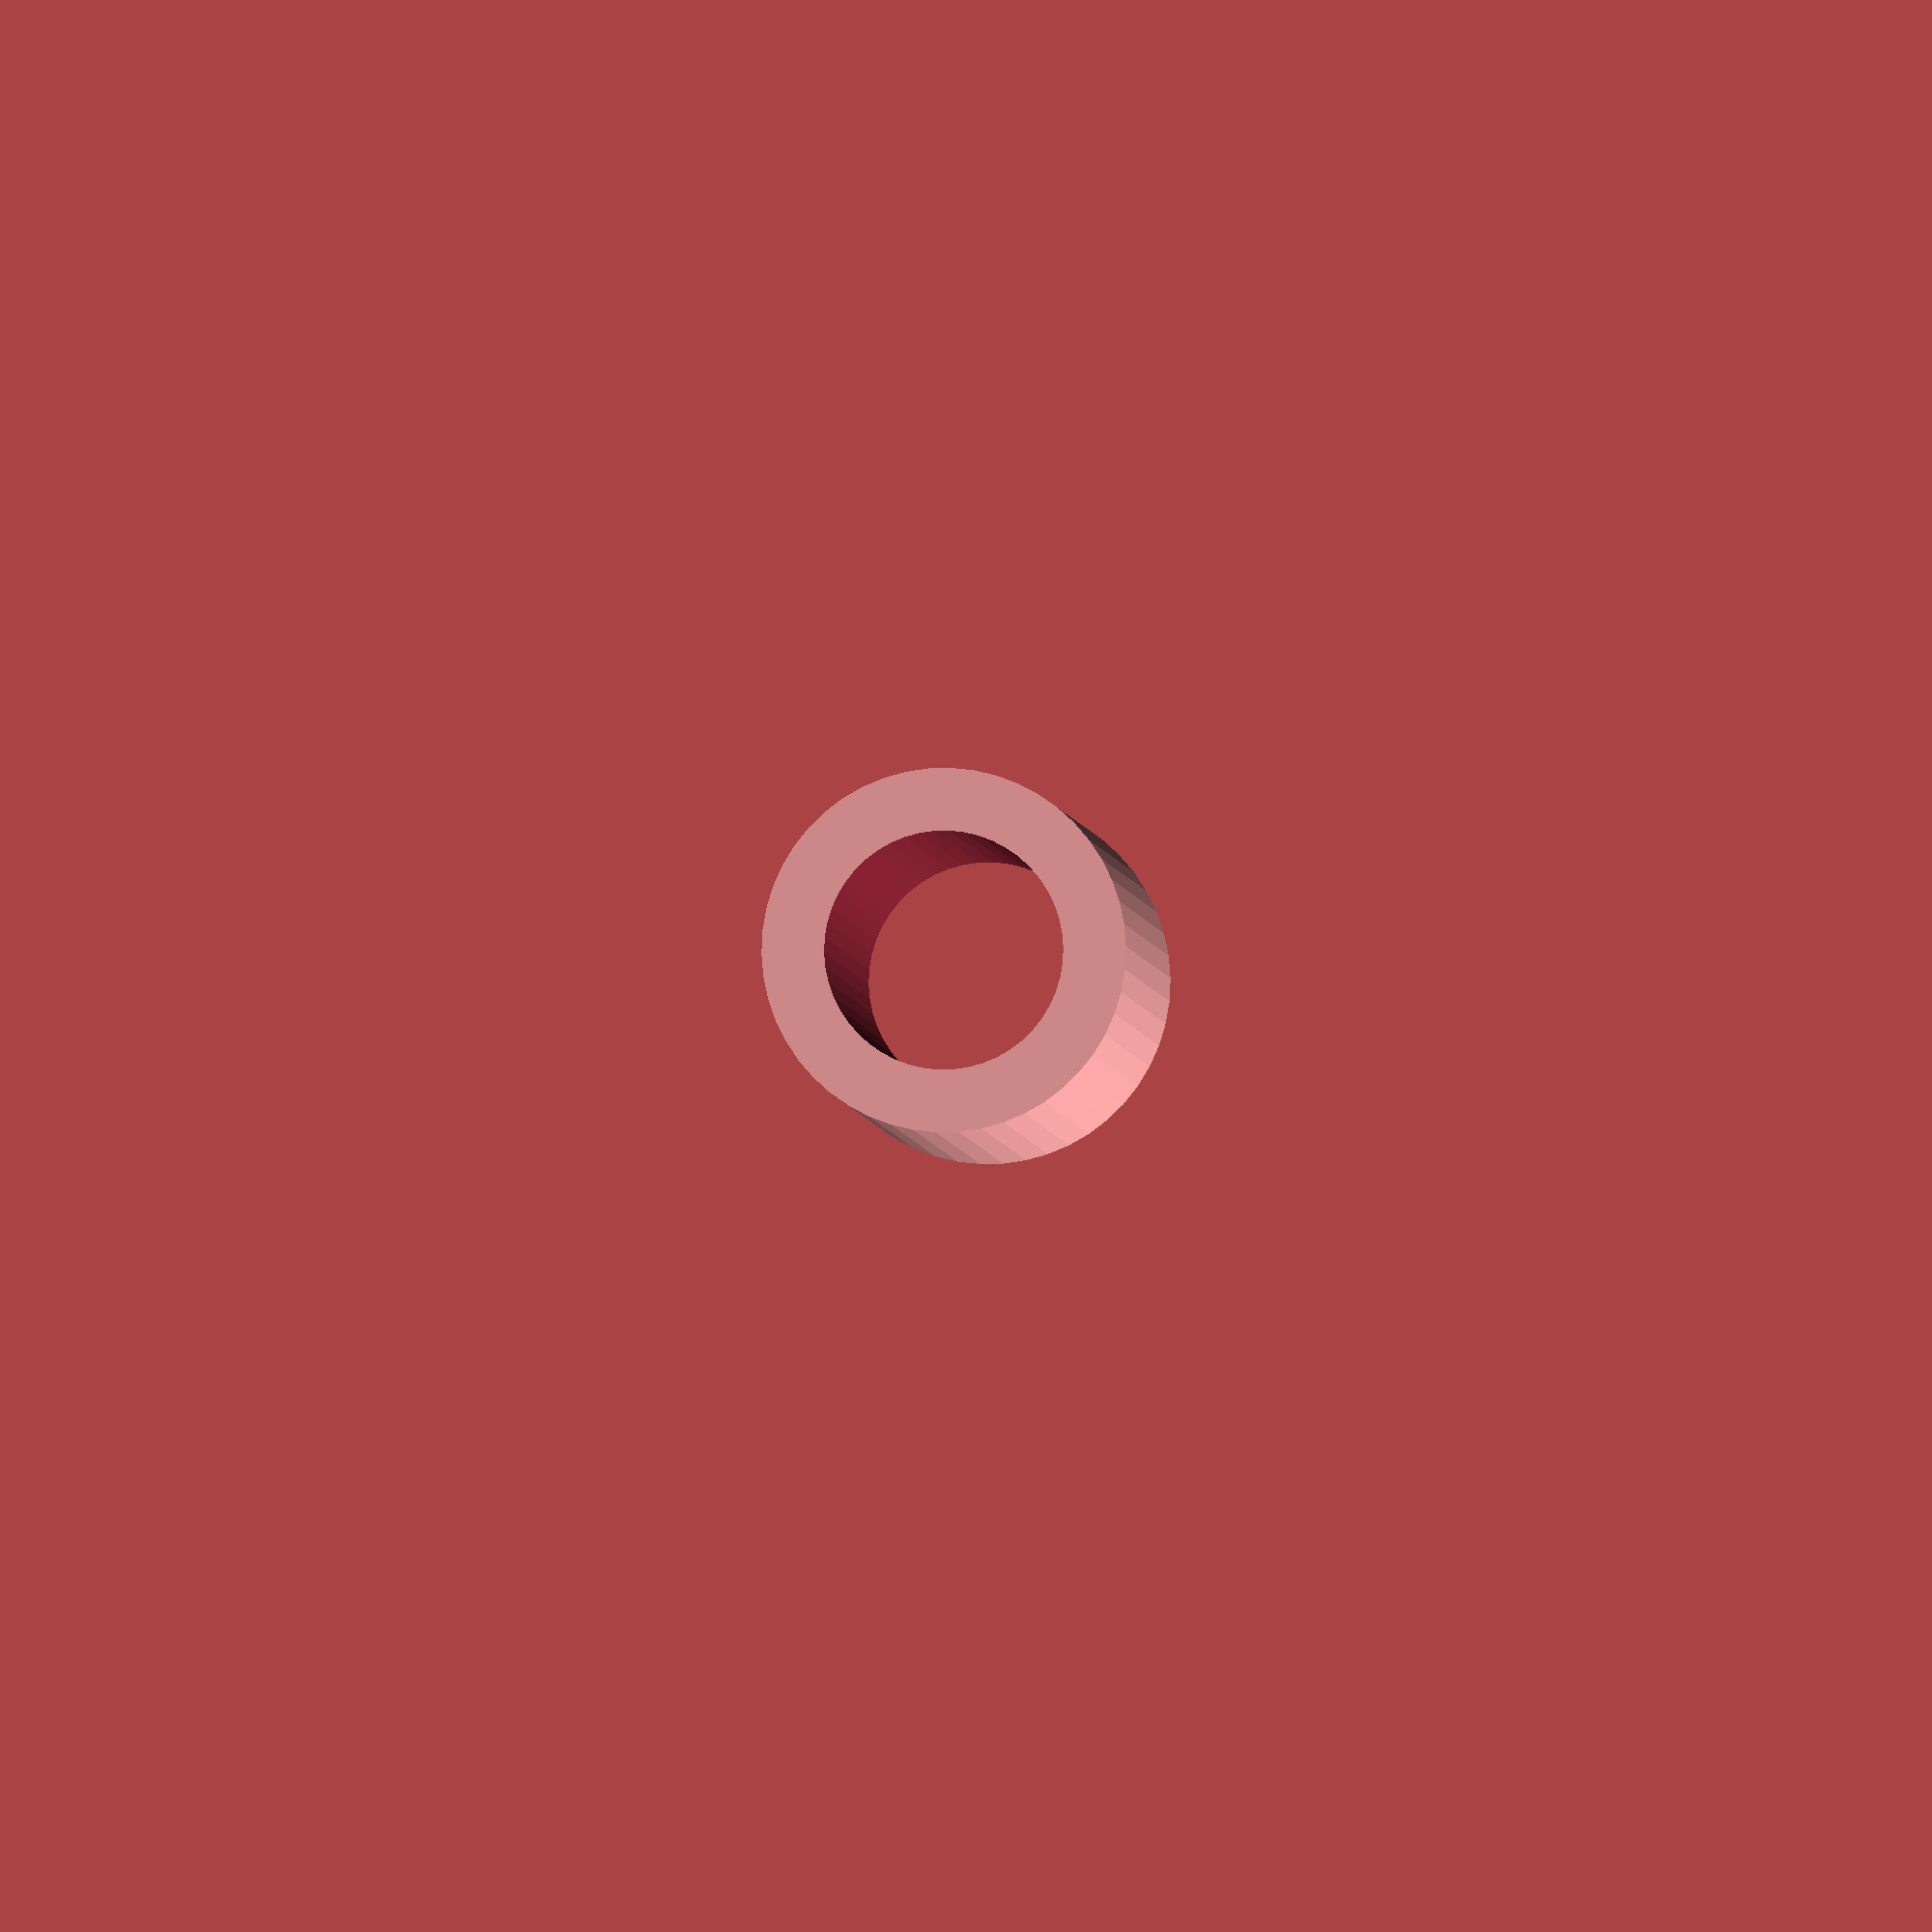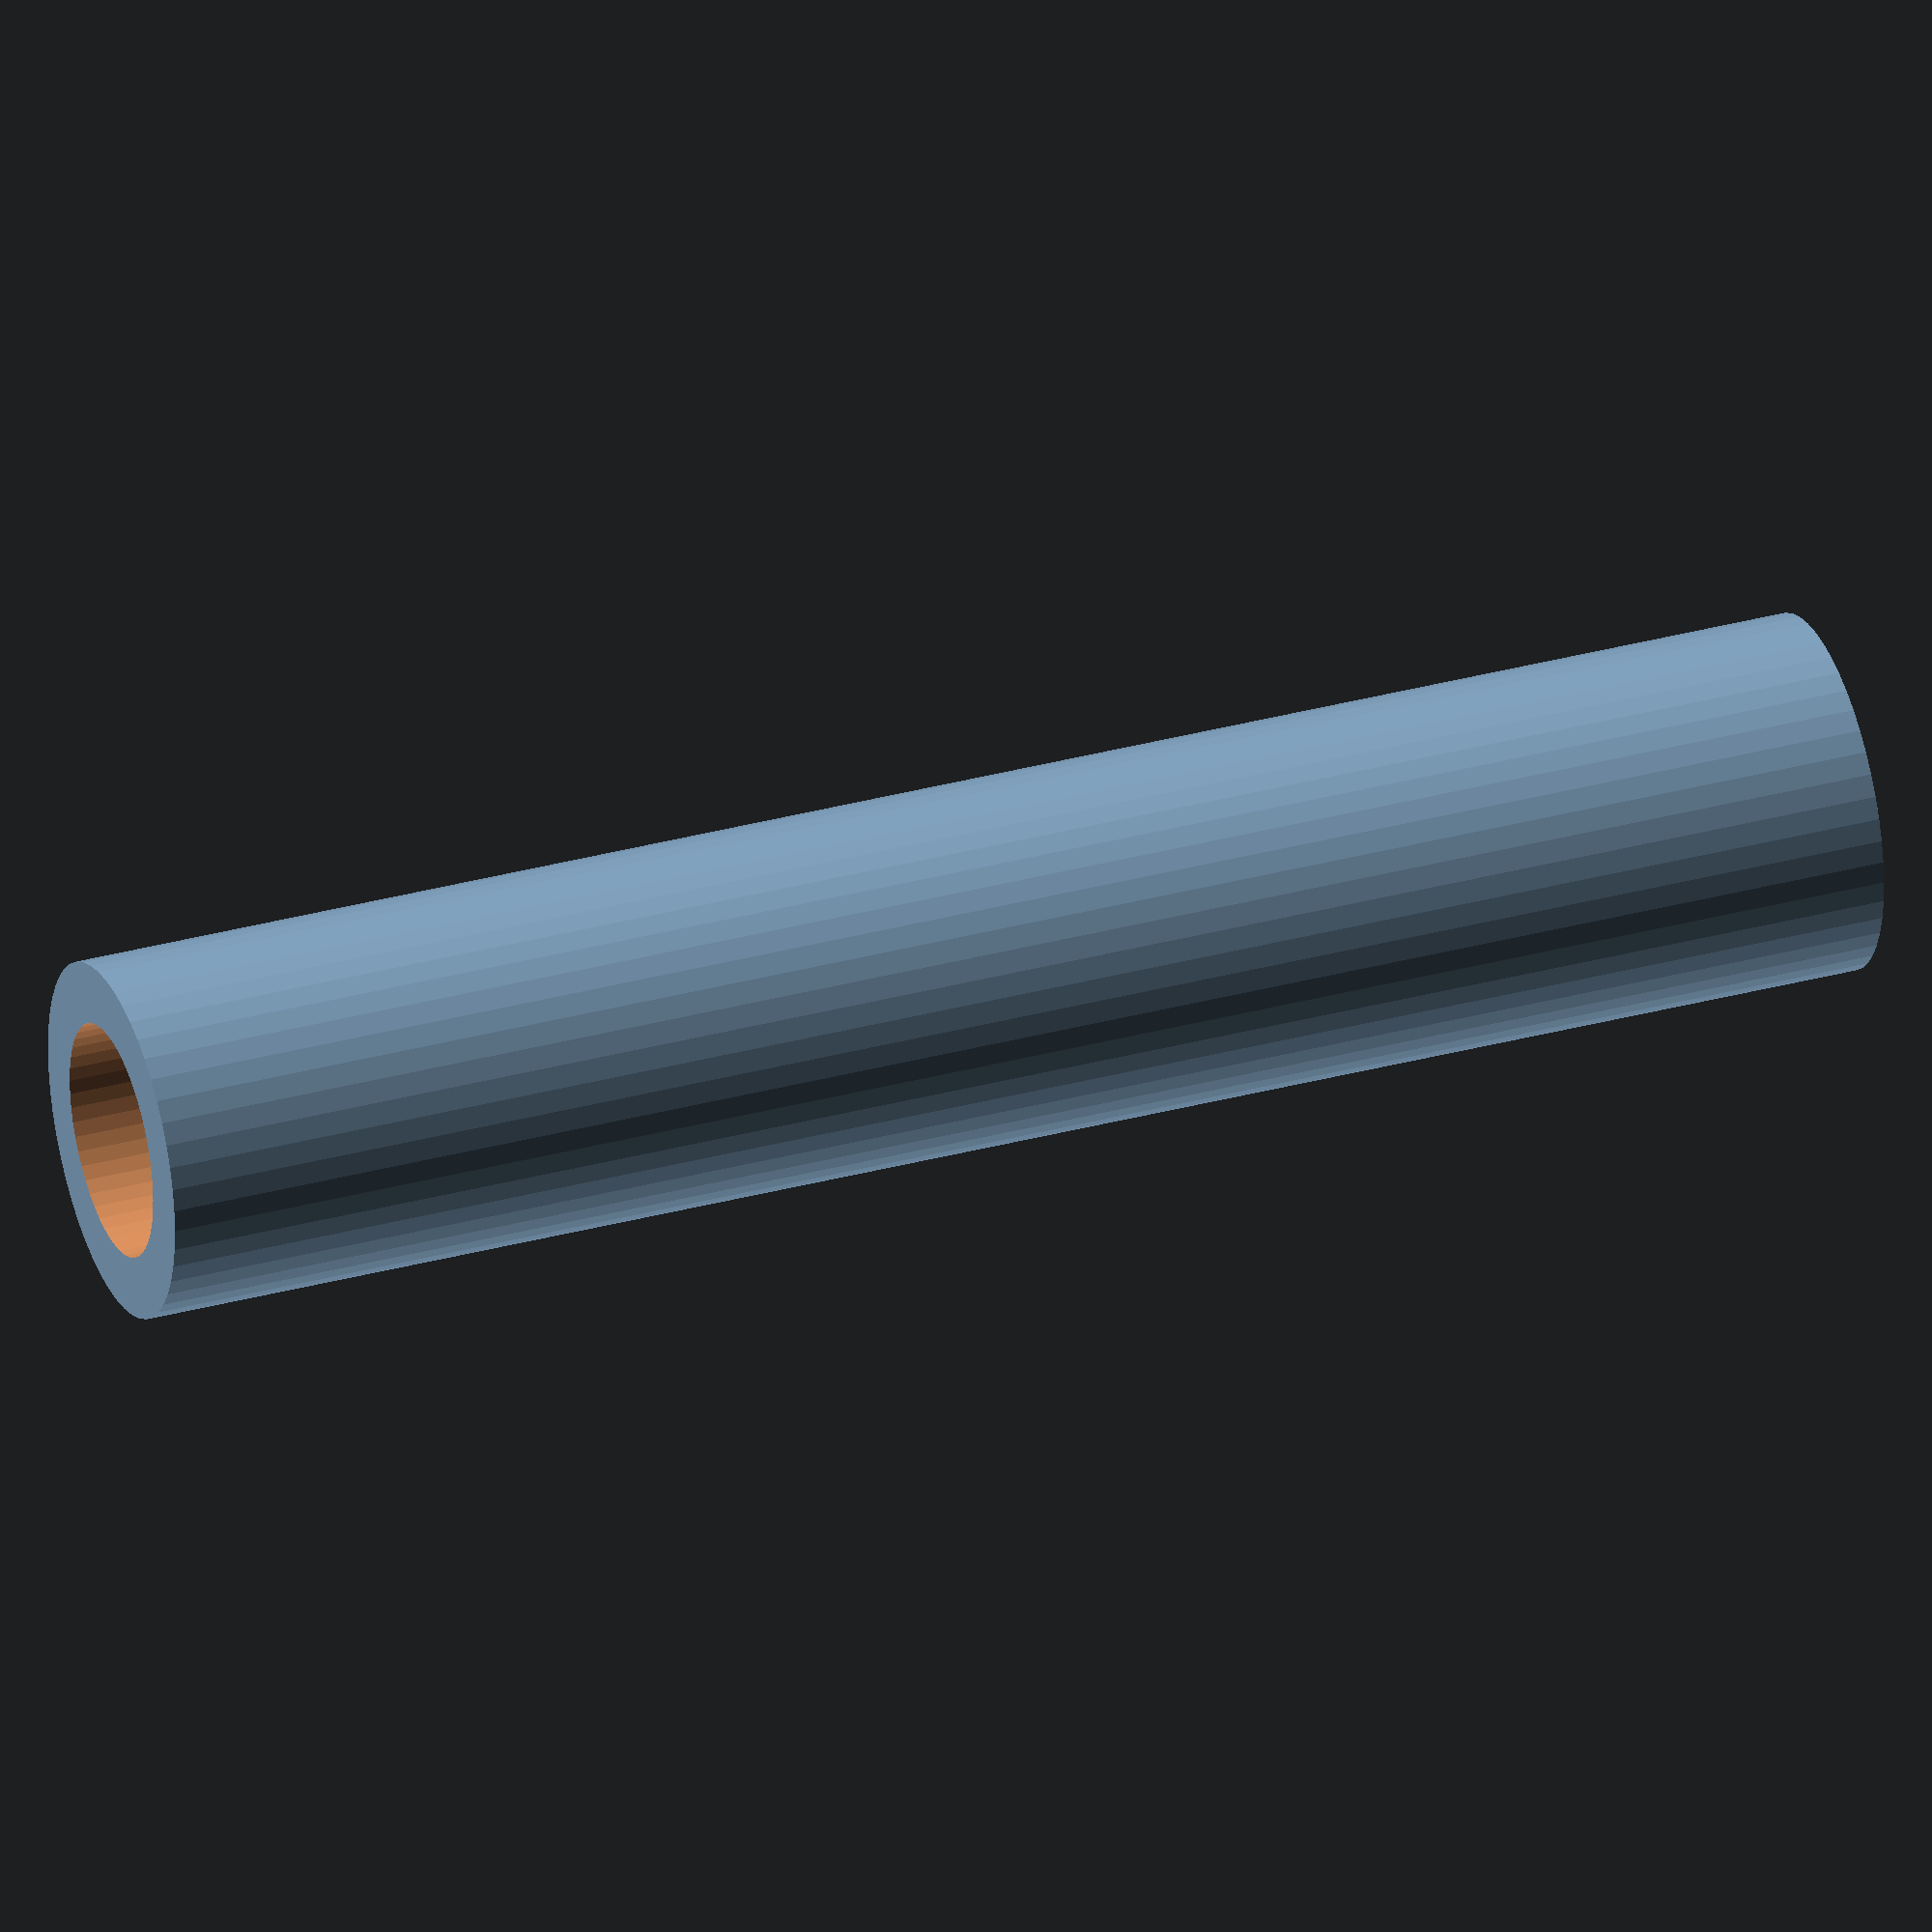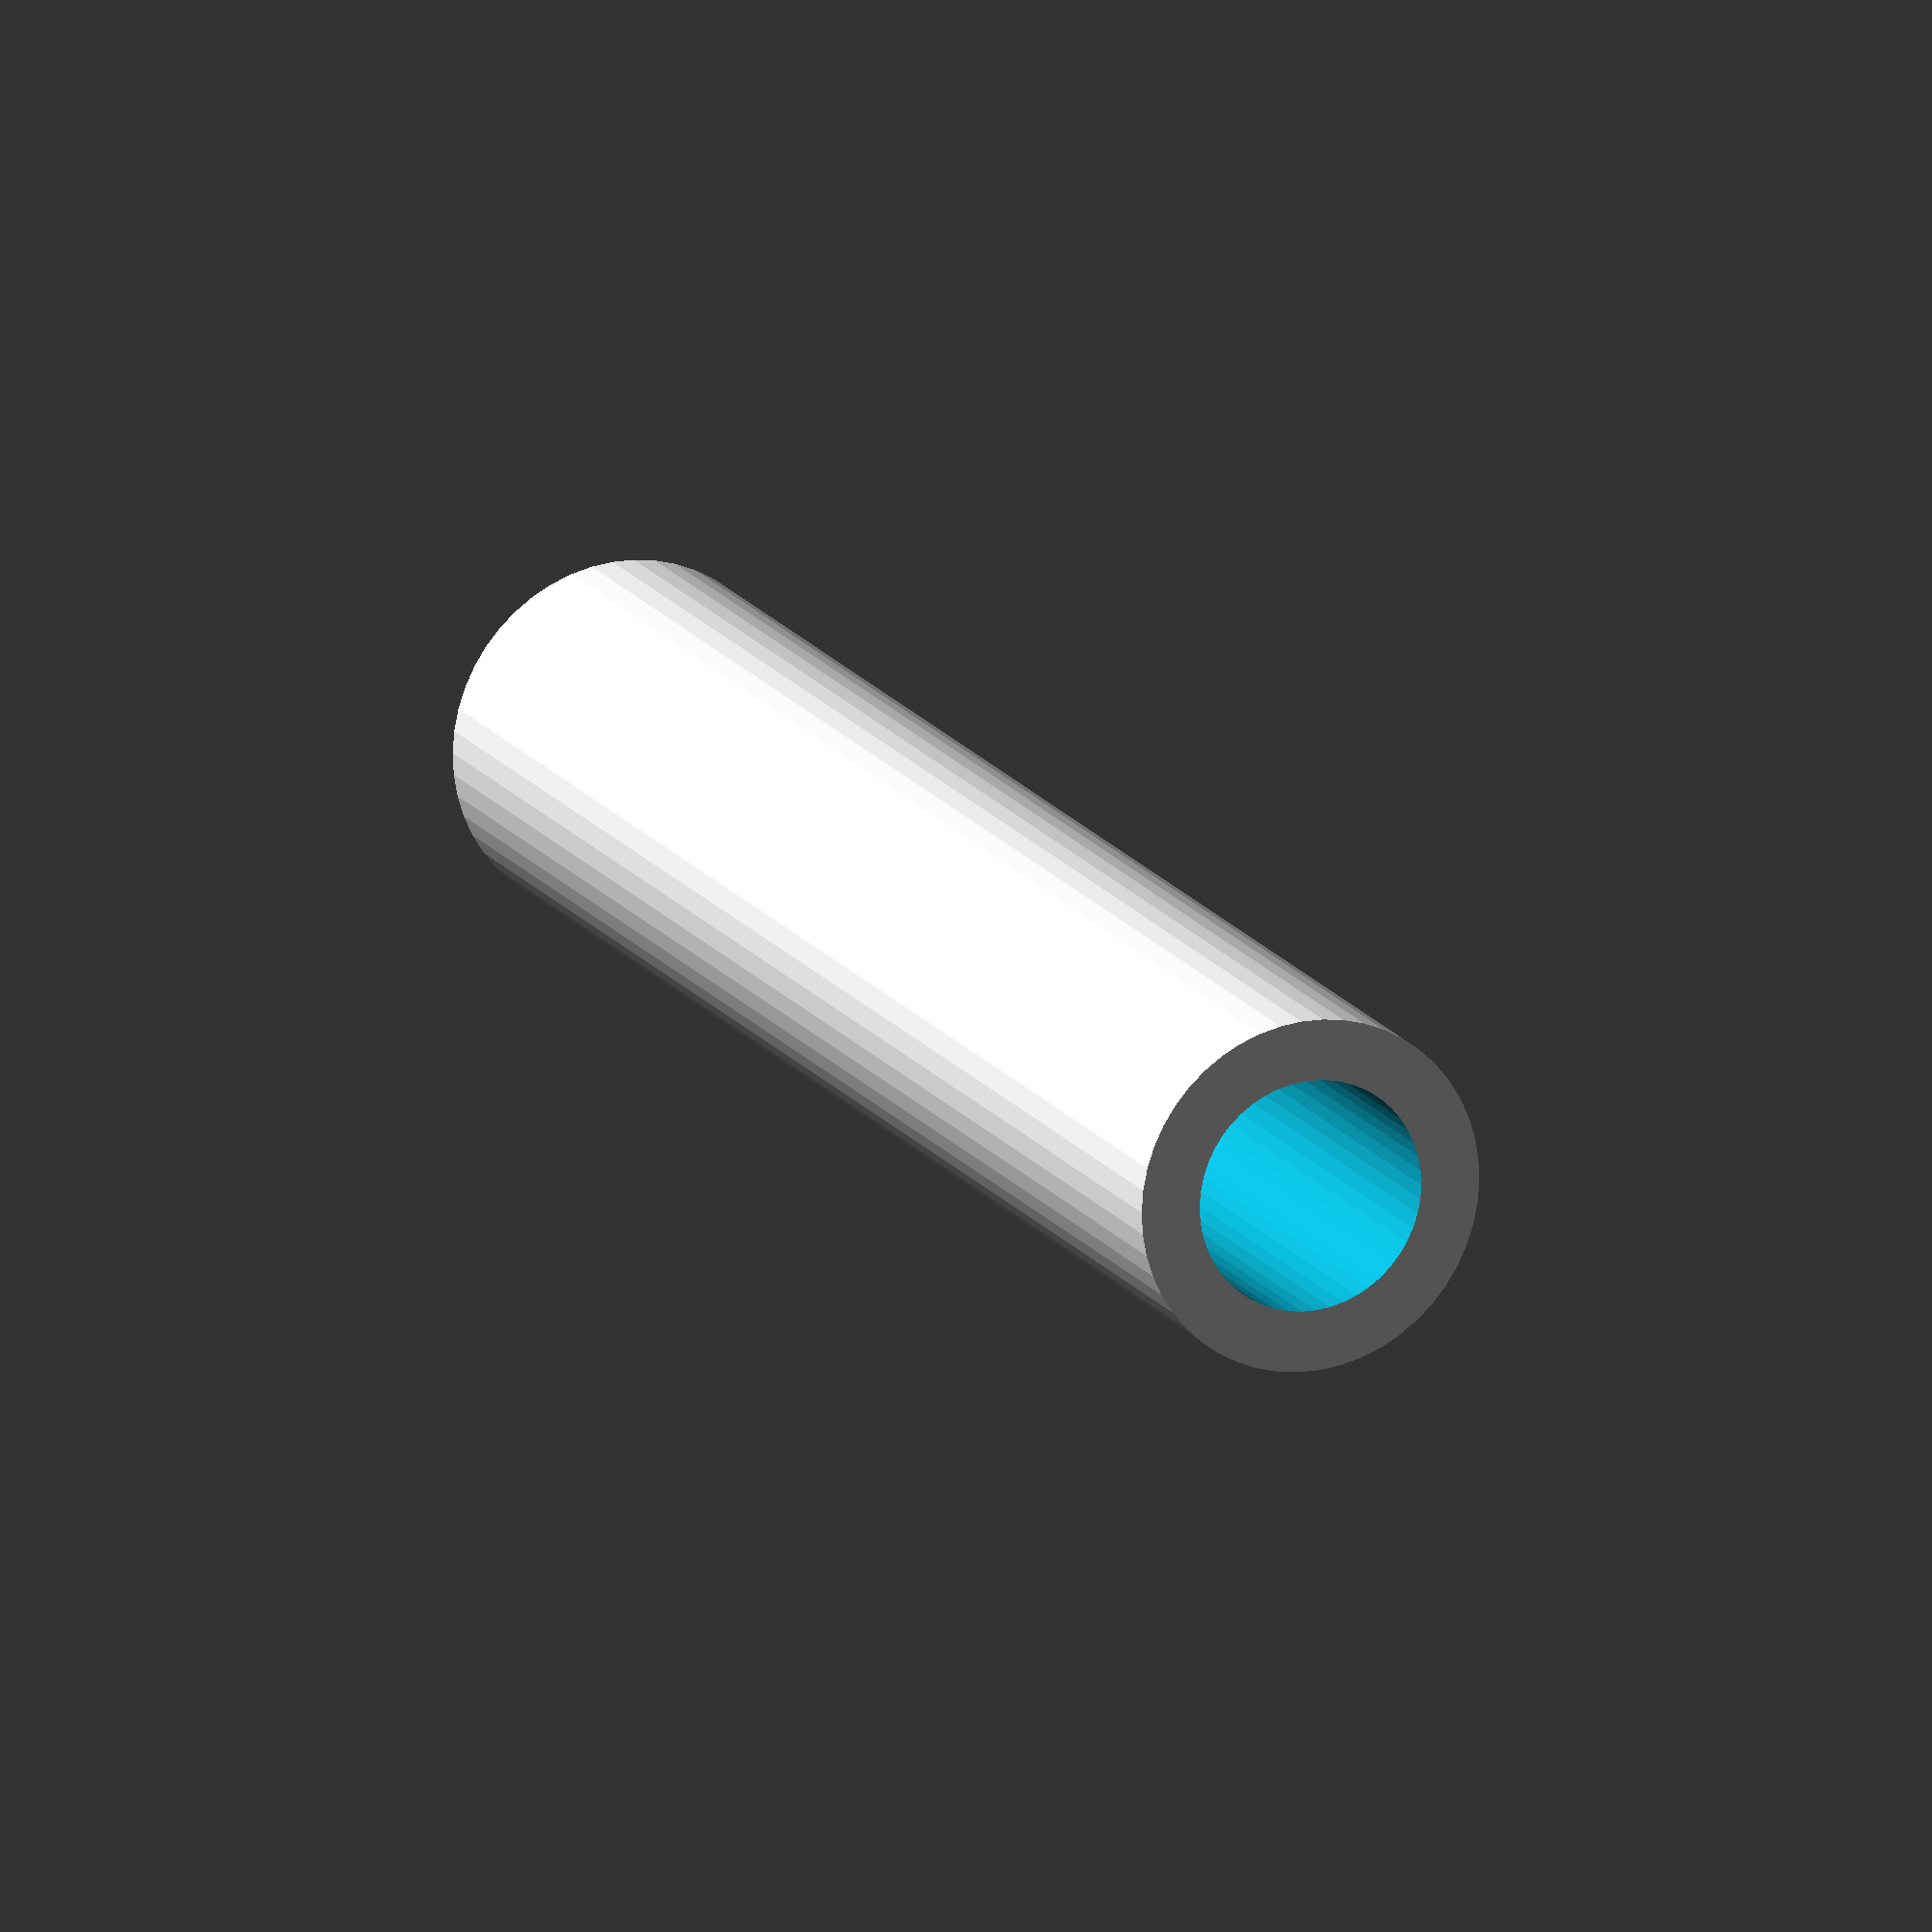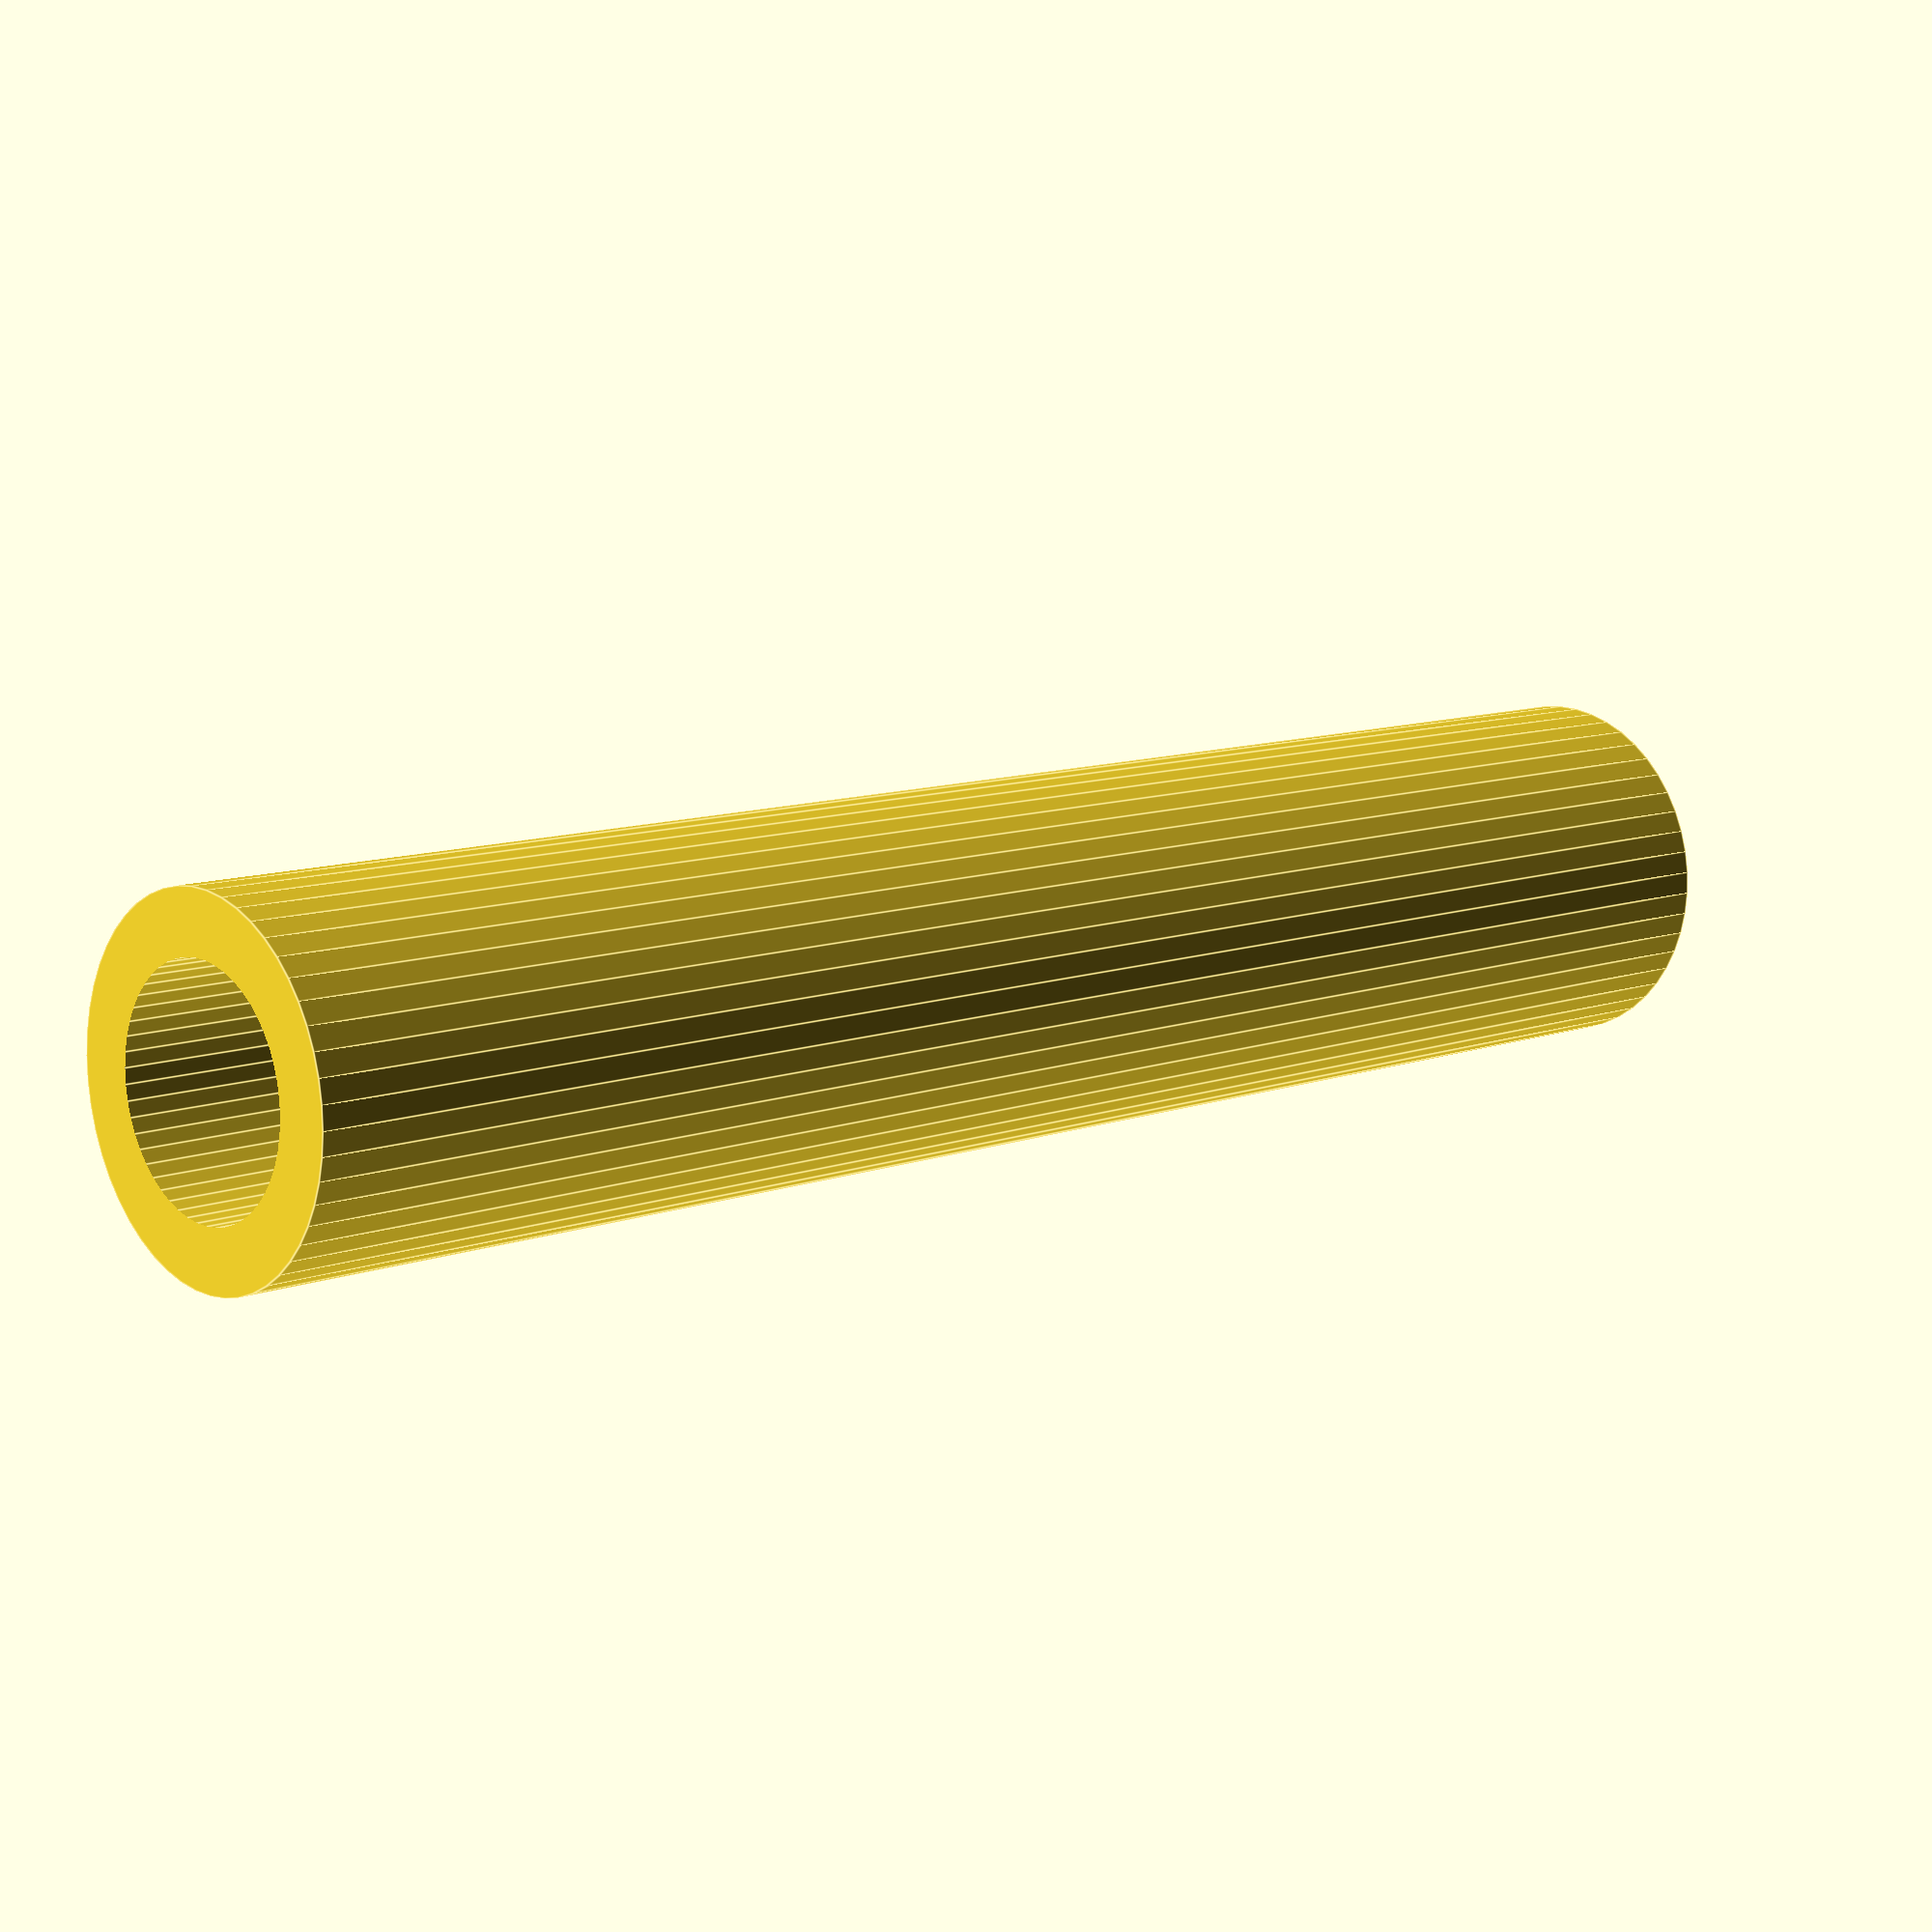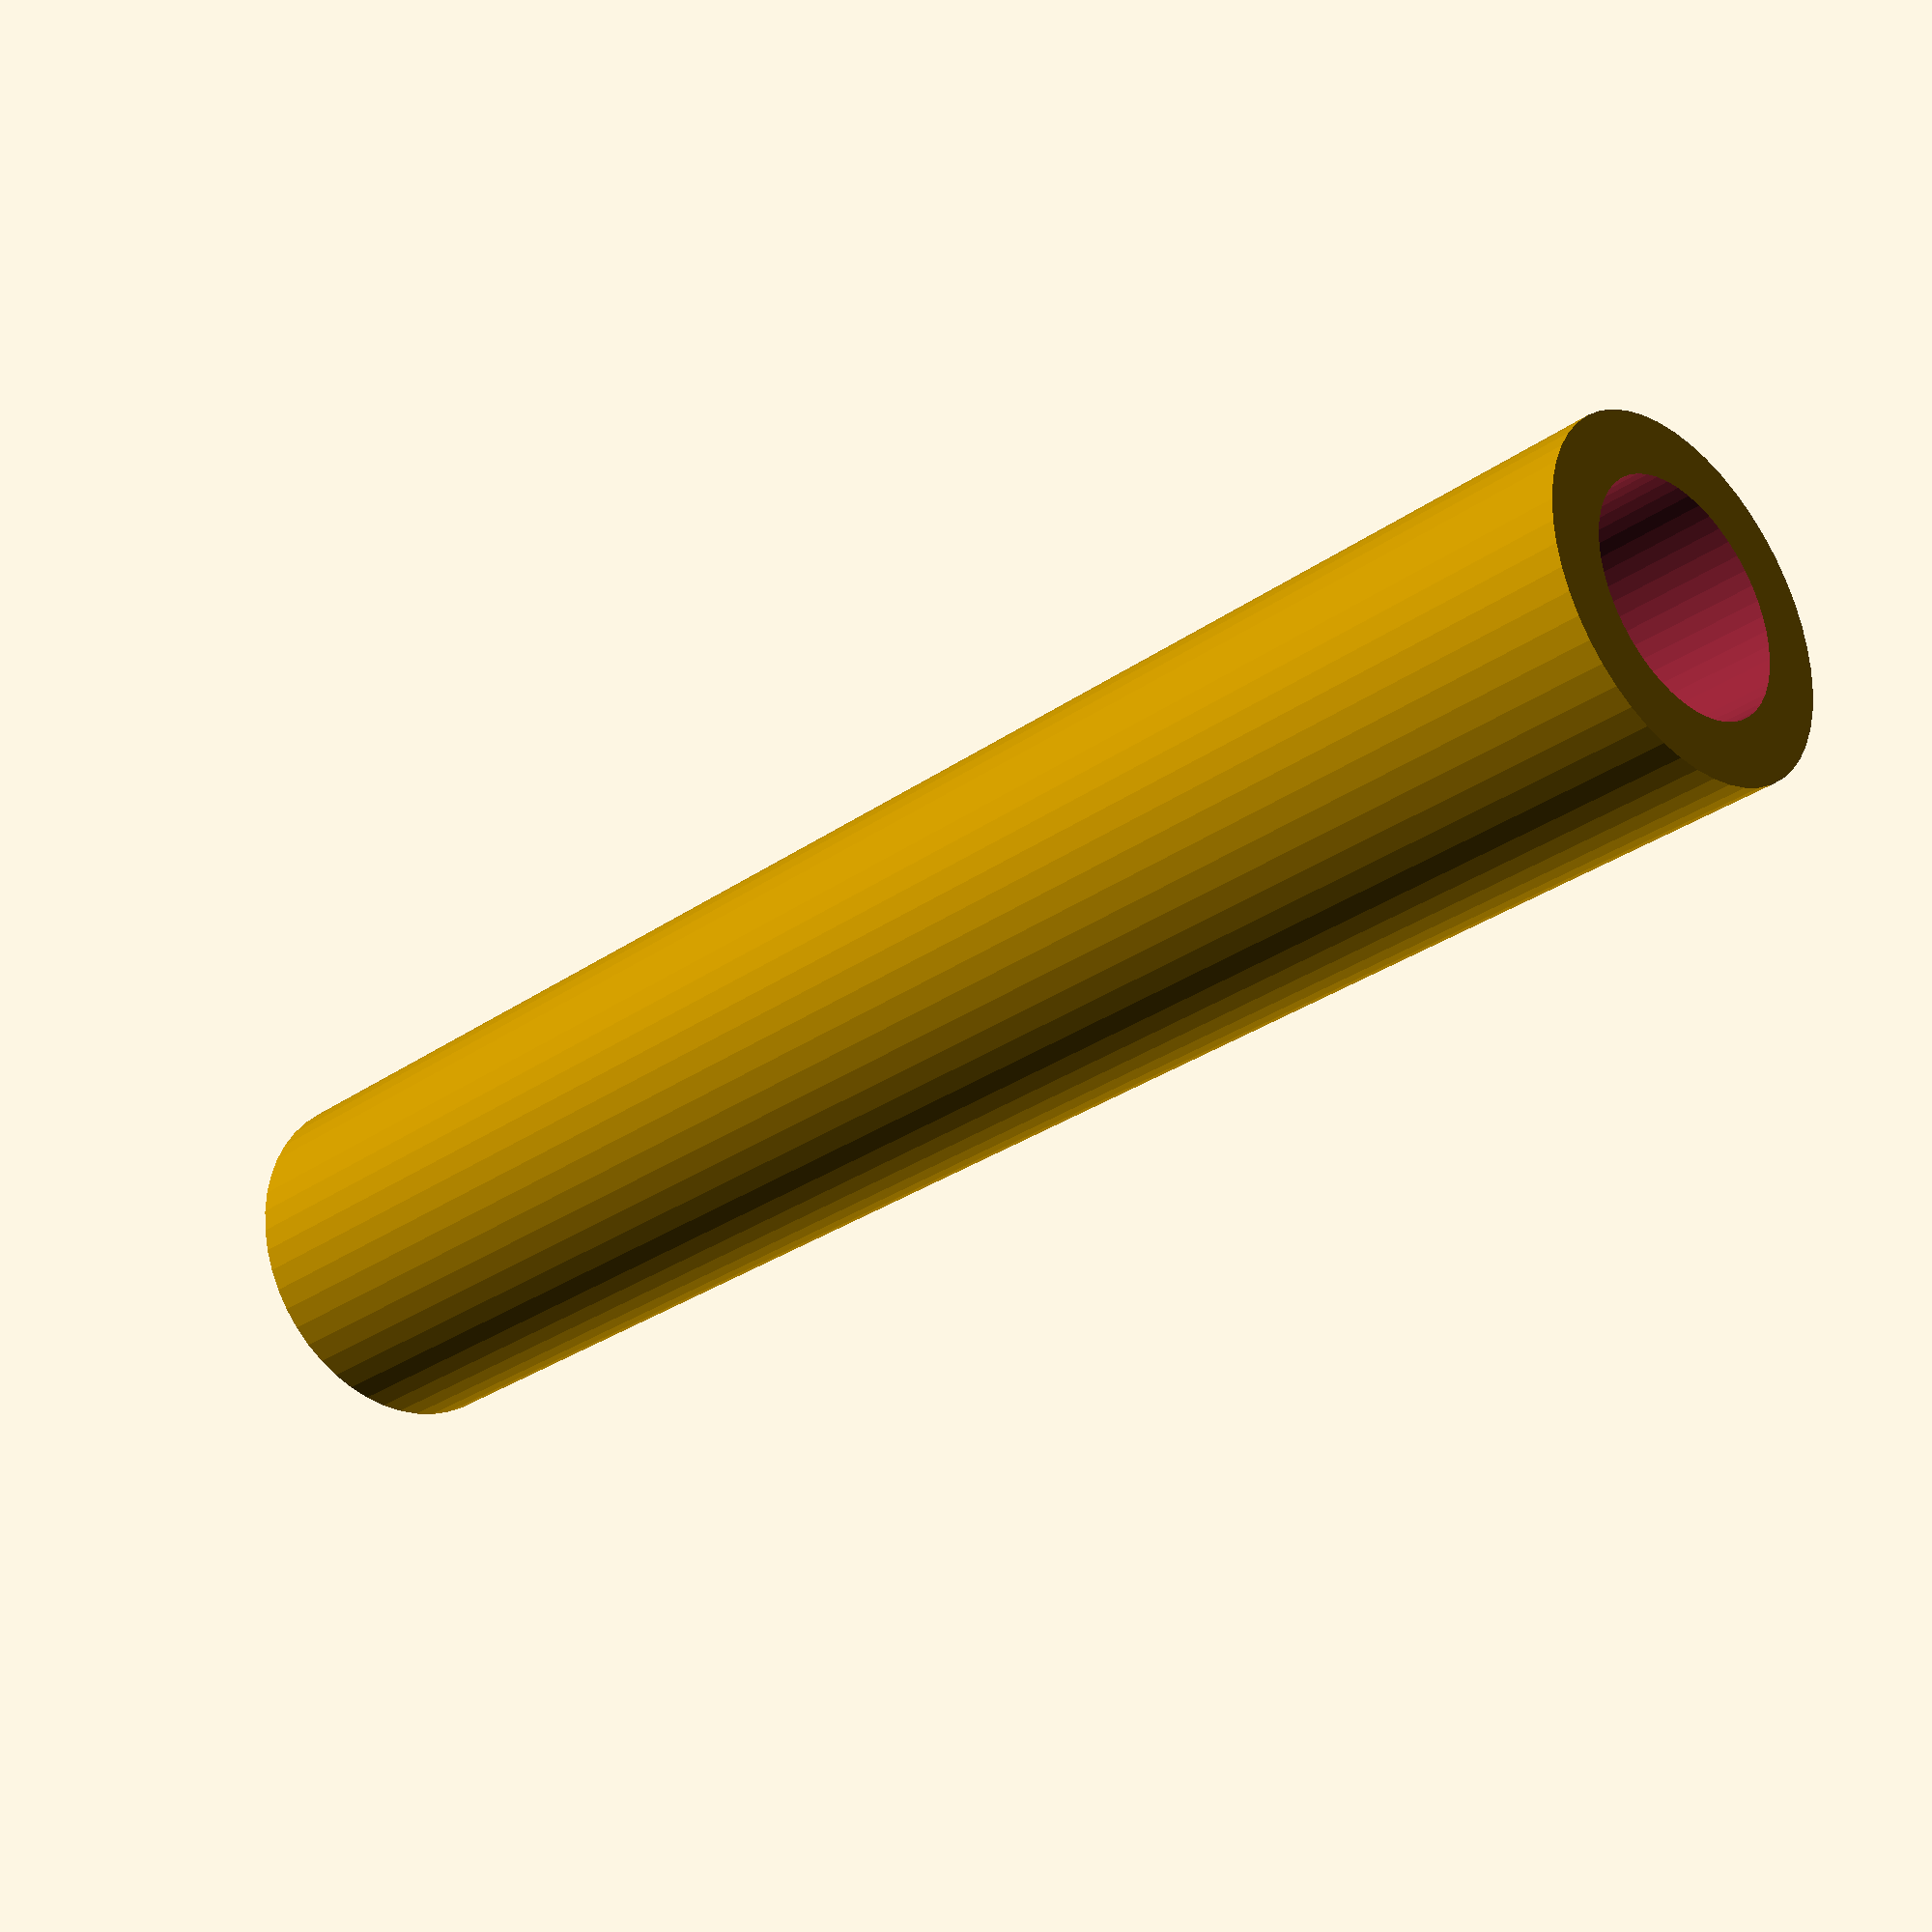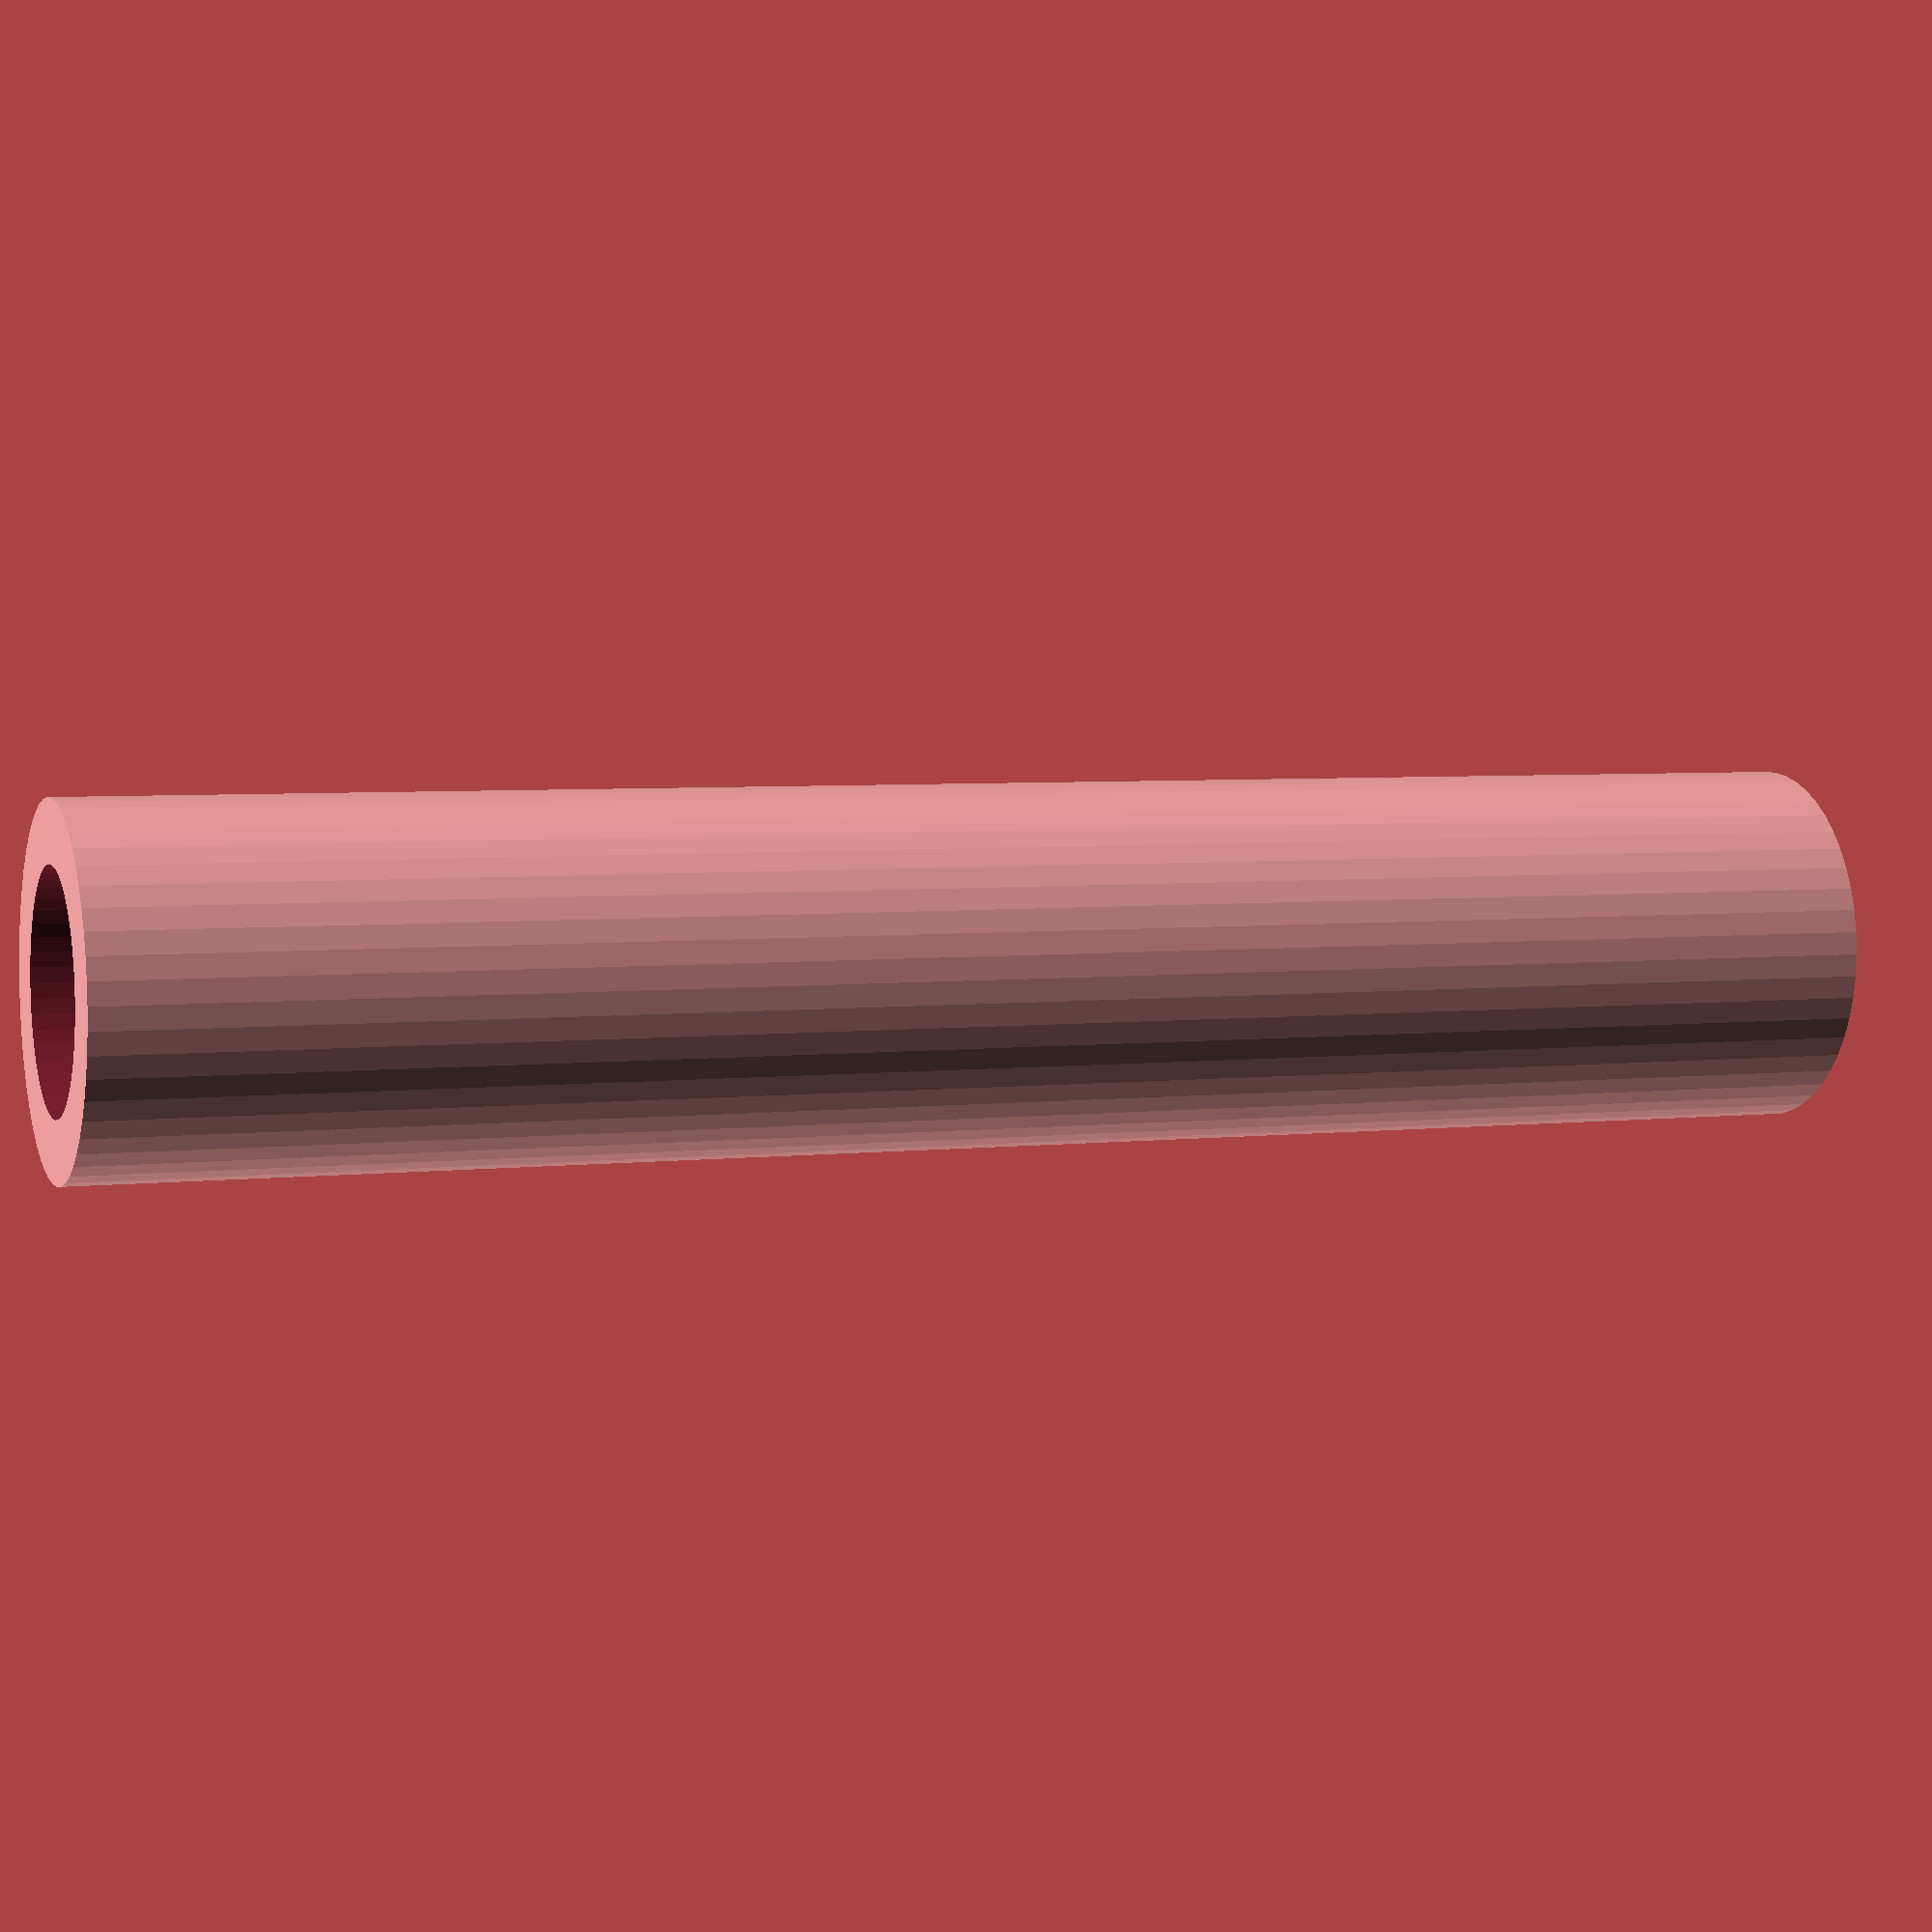
<openscad>
$fn = 50;


difference() {
	union() {
		translate(v = [0, 0, -40.0000000000]) {
			cylinder(h = 80, r = 8.0000000000);
		}
	}
	union() {
		translate(v = [0, 0, -100.0000000000]) {
			cylinder(h = 200, r = 5.2500000000);
		}
	}
}
</openscad>
<views>
elev=181.0 azim=274.7 roll=358.6 proj=o view=solid
elev=326.7 azim=265.3 roll=69.6 proj=o view=solid
elev=164.2 azim=150.6 roll=22.2 proj=o view=wireframe
elev=169.7 azim=300.4 roll=312.8 proj=p view=edges
elev=209.9 azim=131.6 roll=44.2 proj=p view=solid
elev=175.6 azim=108.2 roll=290.5 proj=p view=wireframe
</views>
